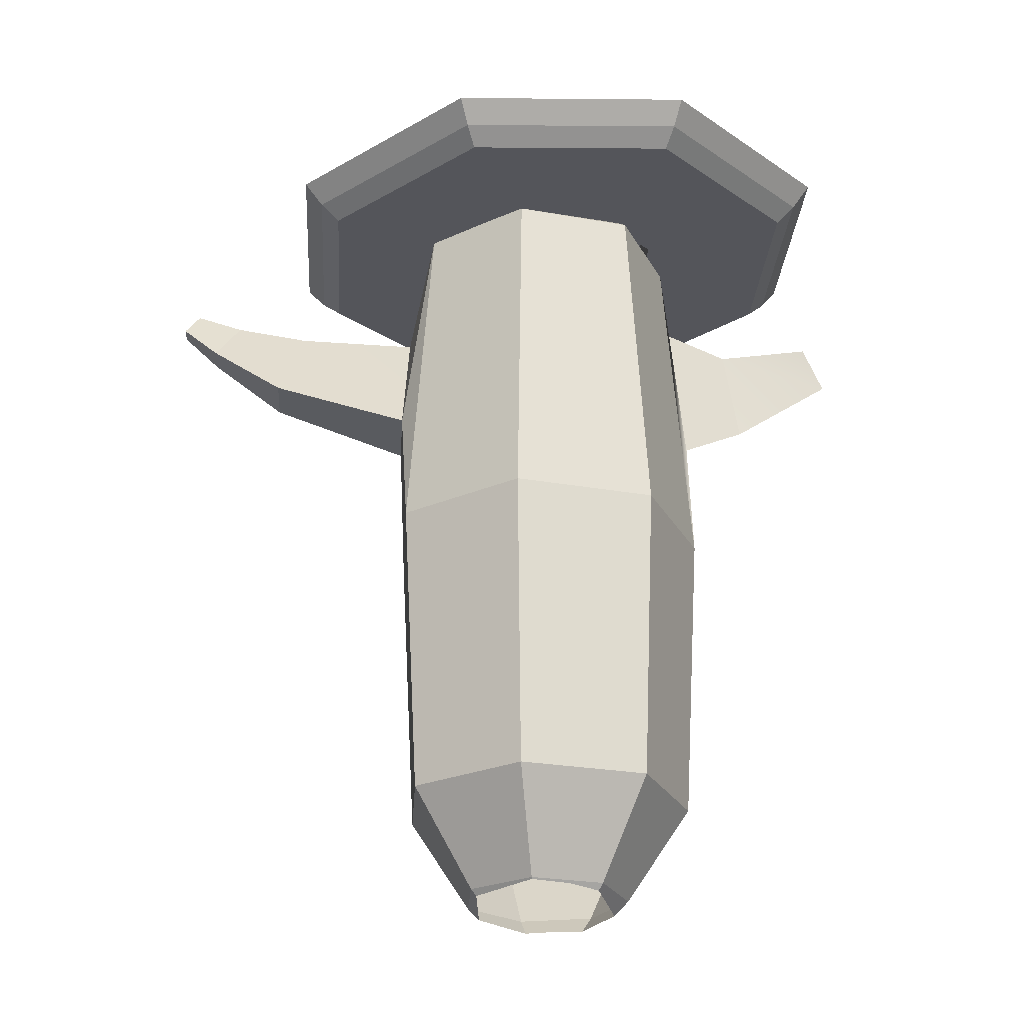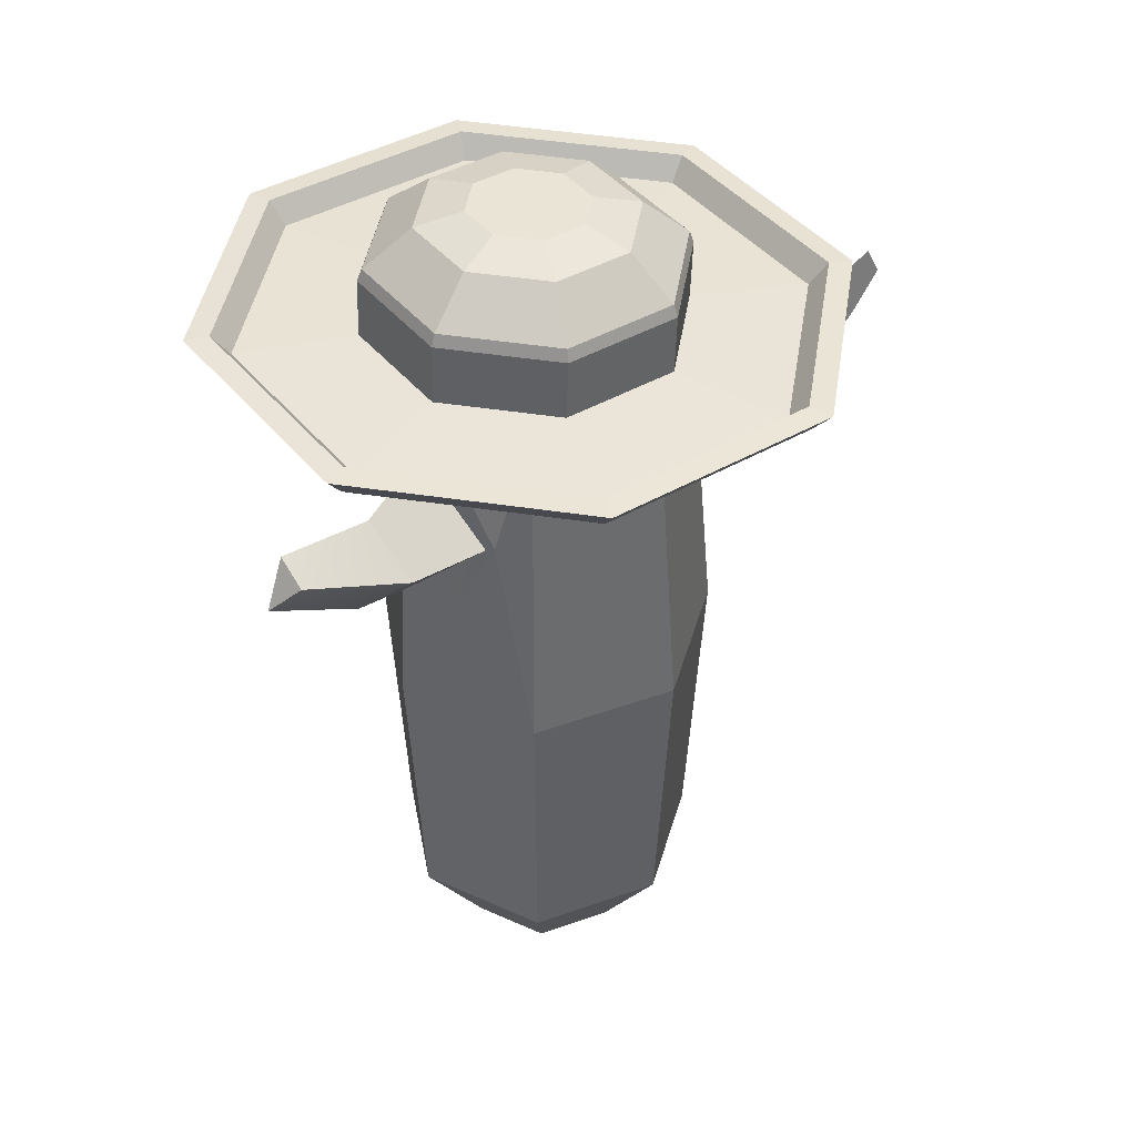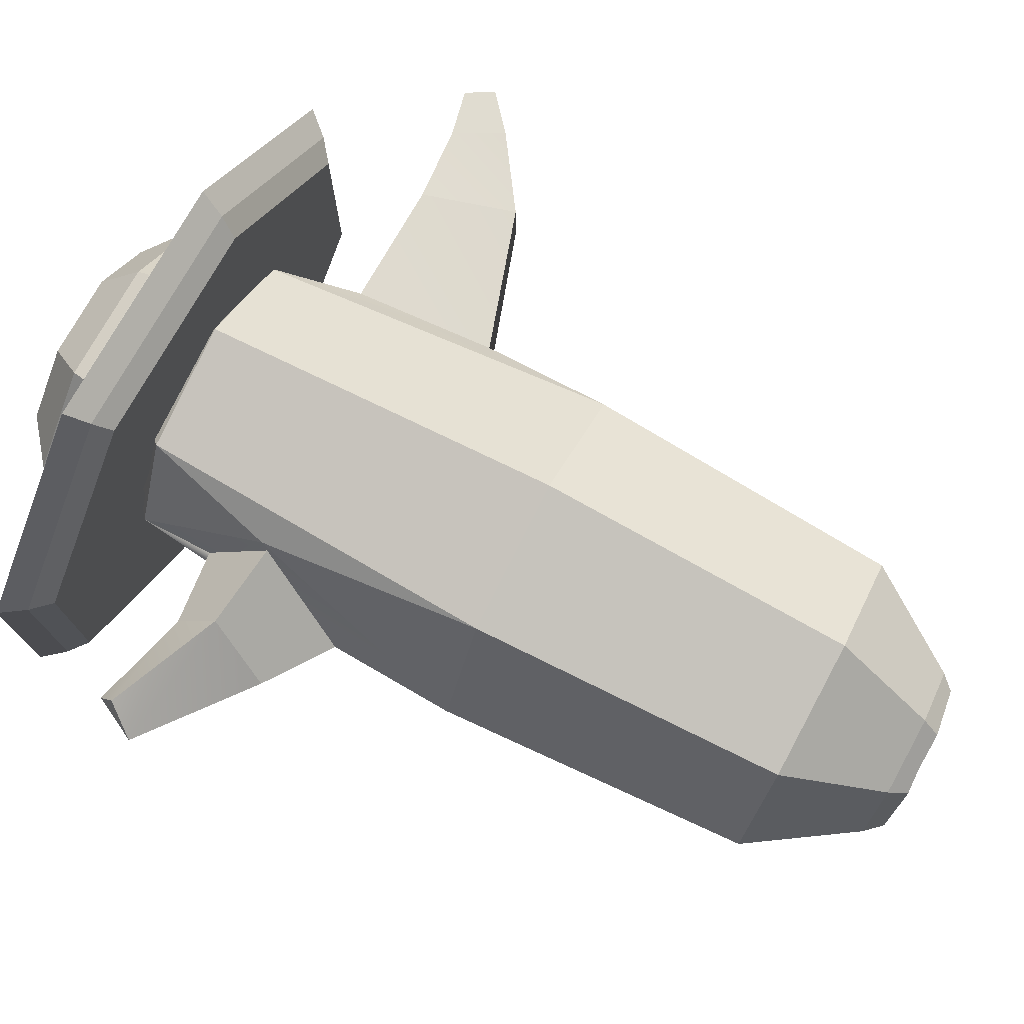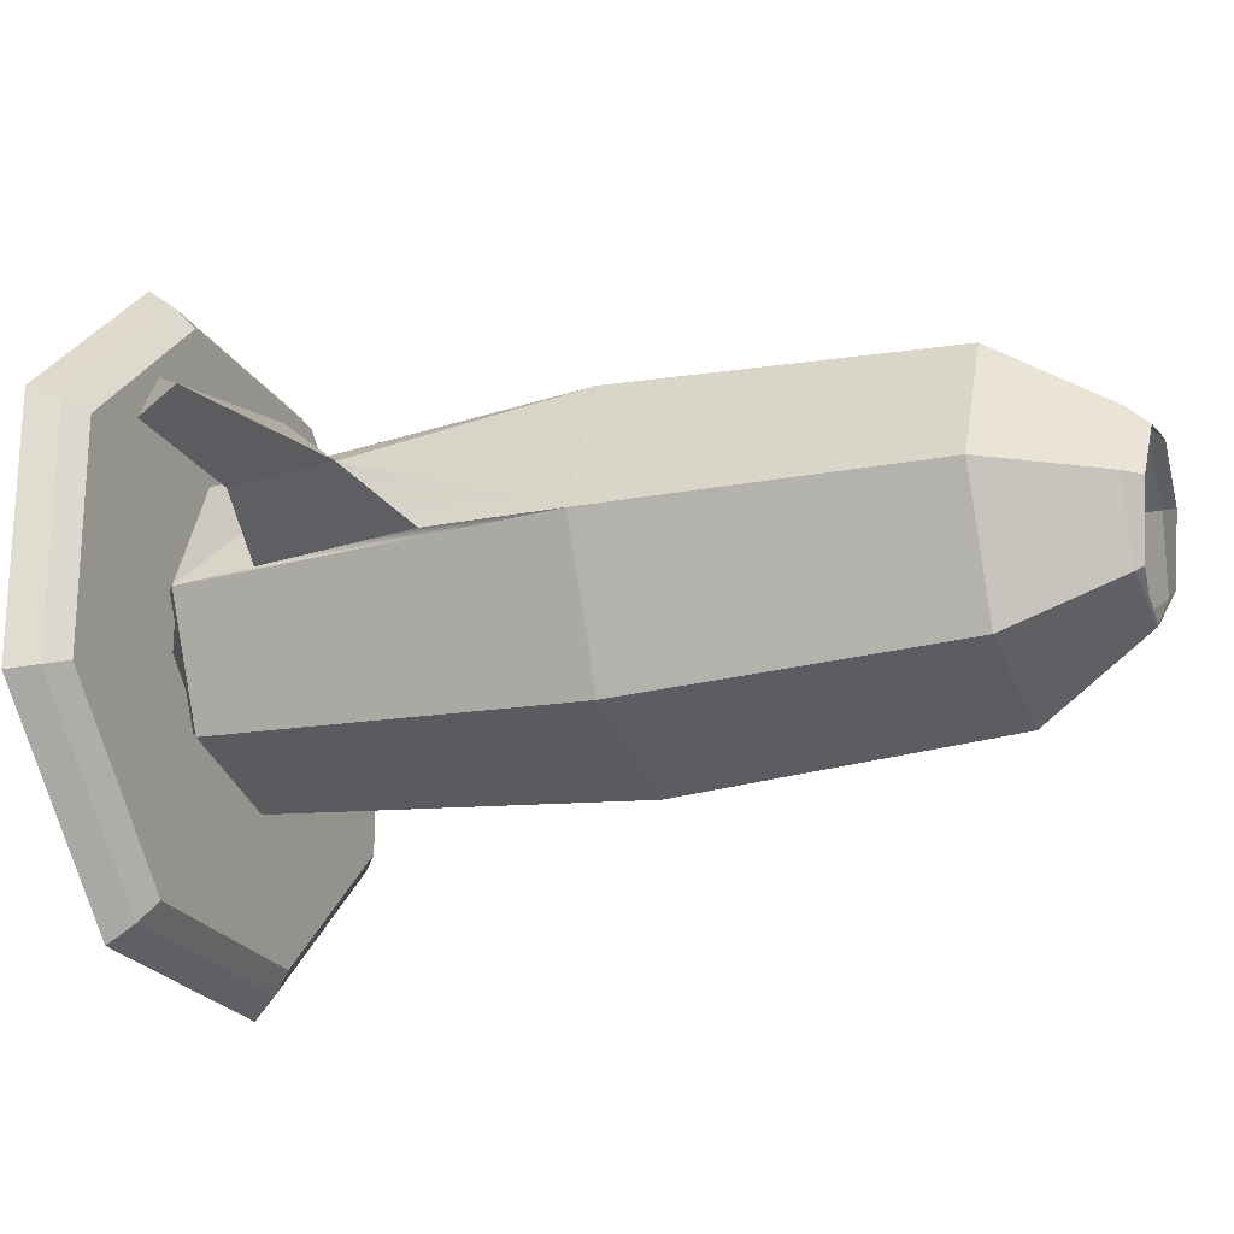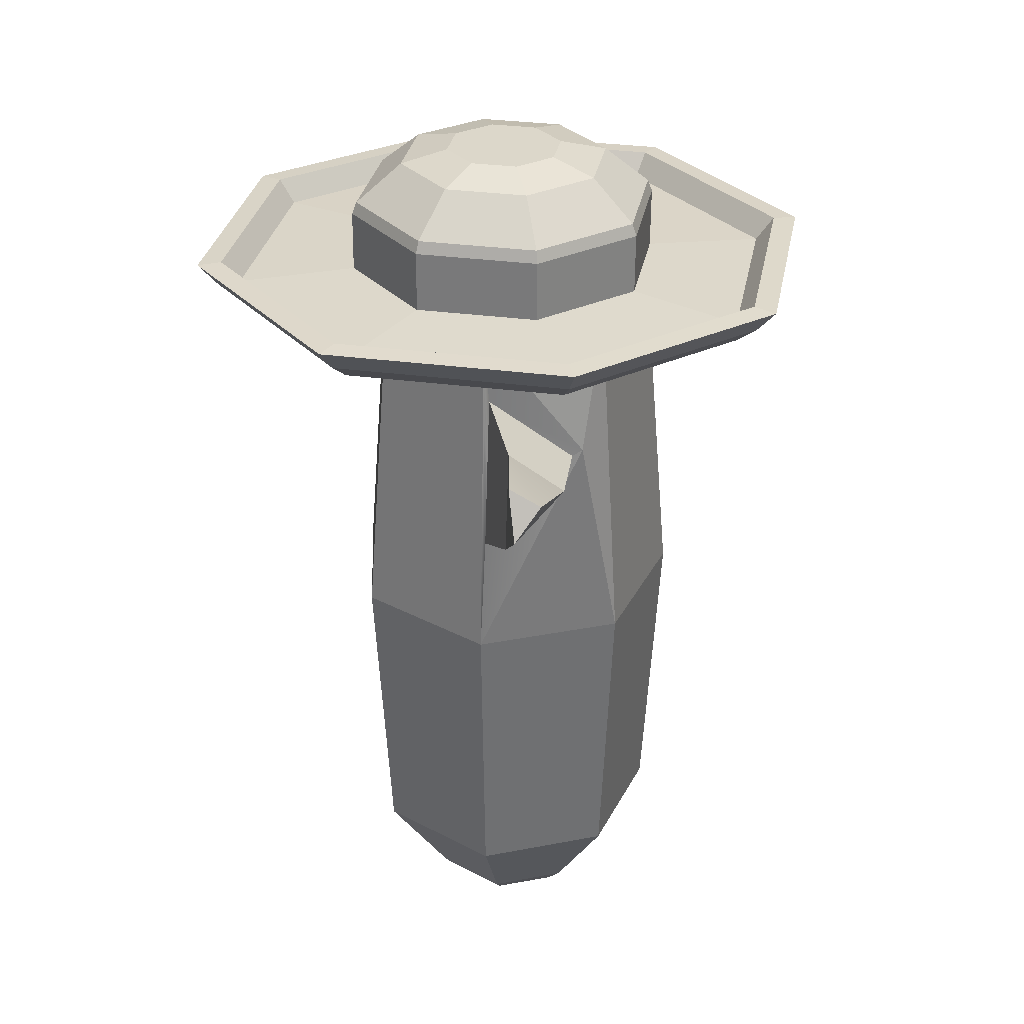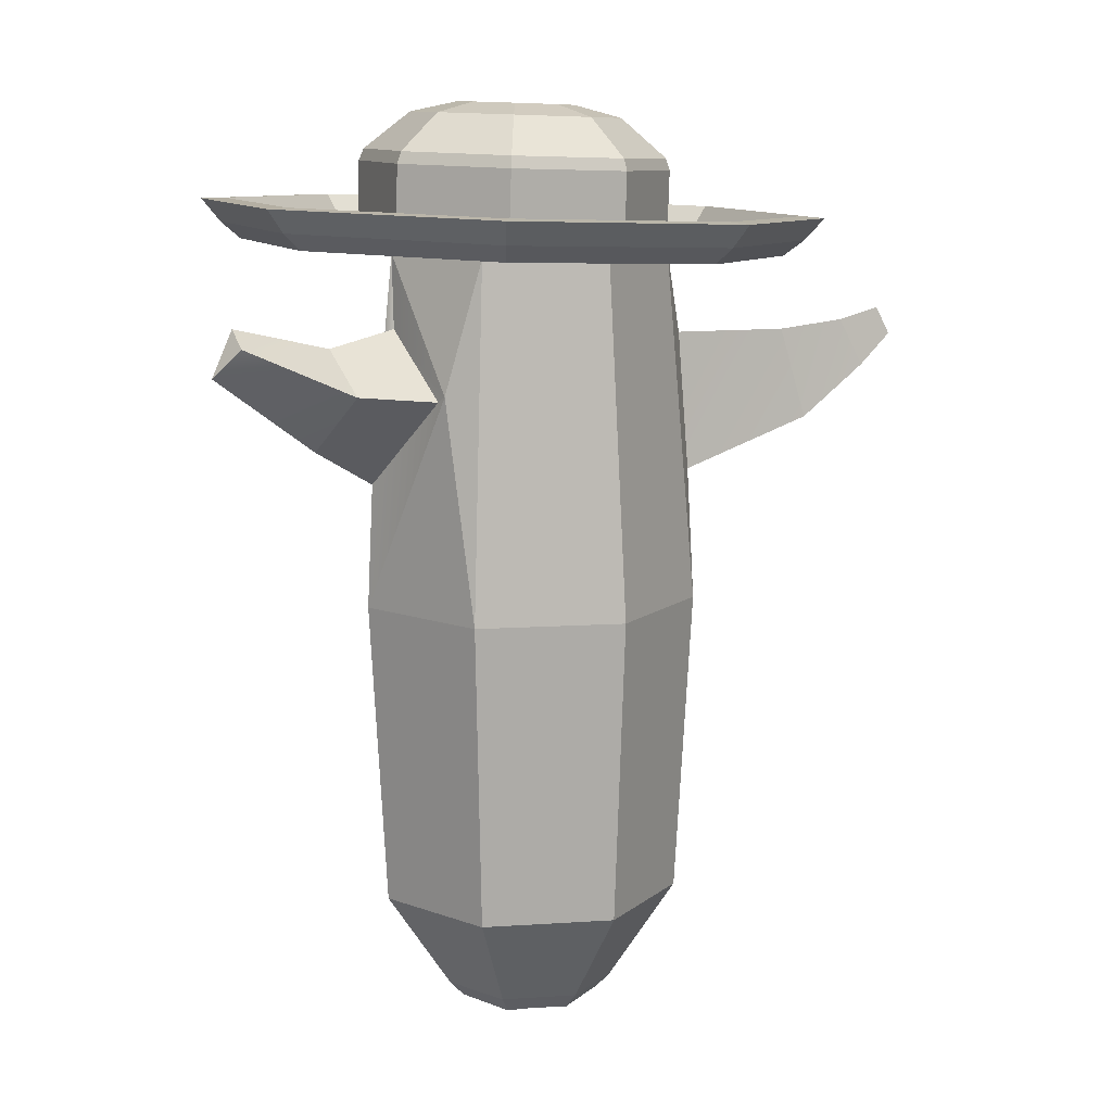
<metadata>
{"format":"obj","ext":"obj","renderer":"f3d","projection":"perspective","resolution":1024,"background":"white","views":[{"elev":-25.3,"azim":176.6,"up":"+Y"},{"elev":42.8,"azim":-36.0,"up":"+Y"},{"elev":77.1,"azim":-62.2,"up":"+Z"},{"elev":-22.6,"azim":-69.2,"up":"+Z"},{"elev":32.4,"azim":-79.4,"up":"+Y"},{"elev":10.8,"azim":-22.2,"up":"+Y"}]}
</metadata>
<code>
o Cube.009_Cube.001
v -0.1816 -0.2724 0.3861
v -0.2127 -0.2393 0.3861
v -0.143 -0.2393 0.2412
v -0.1346 -0.2536 0.2518
v 0.01374 -0.2393 0.2055
v 0.01307 -0.2425 0.2084
v -0.07112 -0.2447 0.2295
v -0.1202 -0.278 0.5024
v -0.143 -0.2393 0.5309
v -0.3538 -0.02721 0.3861
v -0.2309 -0.02721 0.131
v 0.1394 -0.2393 0.3057
v 0.1276 -0.2532 0.3114
v 0.1394 -0.2393 0.4665
v 0.115 -0.268 0.4547
v -0.07112 -0.2744 0.5167
v 0.00602 -0.2761 0.5329
v 0.01374 -0.2393 0.5667
v -0.2309 -0.02721 0.6412
v -0.3906 0.6254 0.3861
v -0.2539 0.6254 0.1022
v 0.04513 -0.02721 0.06796
v 0.2665 -0.02721 0.2445
v 0.2665 -0.02721 0.5276
v 0.04513 -0.02721 0.7042
v -0.2539 0.6254 0.67
v -0.3287 1.375 0.3861
v -0.2153 1.375 0.1506
v 0.05331 0.6254 0.03208
v 0.2997 0.6254 0.2285
v 0.2997 0.6254 0.5436
v 0.05332 0.6254 0.7401
v -0.2874 1.096 0.5928
v 0.03955 1.375 0.09238
v -0.3088 1.39 0.3861
v -0.2871 1.389 0.3389
v -0.2864 1.407 0.3861
v -0.1886 1.479 0.3861
v -0.1297 1.476 0.2579
v -0.1896 1.406 0.1827
v -0.2368 1.388 0.2295
v -0.2059 1.386 0.1624
v 0.1158 1.375 0.1532
v 0.2403 1.371 0.252
v 0.2443 1.371 0.2552
v 0.313 0.8984 0.292
v 0.313 0.8984 0.4806
v 0.03955 1.375 0.6798
v -0.2153 1.375 0.6216
v -0.2938 1.082 0.5715
v -0.3812 0.8916 0.3963
v -0.1569 1.385 0.1491
v 0.01046 1.472 0.2199
v 0.02785 1.414 0.1436
v -0.1387 1.384 0.1441
v 0.03874 1.378 0.09593
v -0.3288 1.218 0.3963
v -0.2059 1.386 0.6098
v -0.2544 1.388 0.5045
v -0.18 1.417 0.5774
v -0.1297 1.476 0.5143
v -0.2868 1.389 0.4339
v 0.2446 1.371 0.2557
v 0.05458 1.377 0.1077
v 0.2963 1.195 0.4646
v 0.2453 1.371 0.5155
v 0.2443 1.371 0.5169
v 0.6119 0.9929 0.322
v 0.6123 0.994 0.451
v 0.1137 1.375 0.6206
v 0.03877 1.378 0.6763
v -0.1569 1.385 0.6232
v 0.1313 1.467 0.3096
v 0.1779 1.429 0.2872
v 0.1777 1.424 0.2789
v 0.04088 1.407 0.1436
v -0.5265 0.9778 0.4691
v -0.4924 1.19 0.4691
v -0.4697 1.102 0.583
v 0.02298 1.43 0.6072
v 0.01047 1.472 0.5524
v -0.1501 1.398 0.6077
v 0.2452 1.371 0.2606
v 0.5585 1.19 0.4386
v 0.06276 1.377 0.6585
v 0.1313 1.467 0.4625
v 0.169 1.437 0.4807
v 0.1785 1.429 0.4709
v -0.755 1.146 0.5304
v -0.706 1.242 0.5094
v -0.7051 1.207 0.5752
v 0.04276 1.42 0.6071
v 0.2452 1.371 0.4991
v 0.7687 1.1 0.3518
v 0.769 1.101 0.4245
v 0.7177 1.204 0.4168
v 0.8466 1.166 0.3659
v 0.8468 1.167 0.4076
v 0.8173 1.226 0.4032
v -0.353 1.564 0.5026
v -0.3433 1.588 0.4989
v -0.344 1.588 0.2543
v -0.3538 1.564 0.2506
v -0.3573 1.438 0.5026
v -0.3581 1.438 0.2506
v -0.1744 1.557 0.6802
v -0.1699 1.582 0.6713
v -0.2512 1.665 0.4616
v -0.2517 1.666 0.2911
v -0.1717 1.583 0.08078
v -0.1763 1.557 0.07191
v -0.5851 1.437 0.1575
v -0.5837 1.437 0.5971
v -0.1787 1.432 0.6802
v -0.1806 1.432 0.07189
v 0.07743 1.549 0.6794
v 0.07461 1.574 0.6706
v -0.1303 1.661 0.5818
v -0.1316 1.661 0.1701
v -0.159 1.686 0.4234
v -0.1593 1.686 0.3287
v 0.07278 1.574 0.08002
v 0.07555 1.549 0.07113
v -0.2721 1.426 0.907
v -0.2754 1.426 -0.1543
v -0.6186 1.485 0.1431
v -0.6171 1.485 0.6118
v 0.07308 1.423 0.6794
v 0.0712 1.423 0.07111
v 0.2549 1.542 0.5007
v 0.2469 1.568 0.4971
v 0.04007 1.655 0.5812
v -0.09187 1.684 0.4901
v 0.0388 1.655 0.1696
v -0.09258 1.684 0.2616
v 0.2462 1.568 0.2525
v 0.2542 1.543 0.2487
v 0.1672 1.41 0.9056
v -0.2849 1.474 0.9421
v 0.164 1.411 -0.1557
v -0.2884 1.474 -0.1894
v -0.6648 1.484 0.1241
v -0.6632 1.484 0.631
v 0.2506 1.417 0.5007
v 0.2498 1.417 0.2487
v 0.1602 1.651 0.4603
v 0.002716 1.681 0.4898
v 0.1597 1.651 0.2898
v 0.002009 1.681 0.2613
v 0.06939 1.678 0.4227
v 0.0691 1.678 0.328
v 0.4769 1.4 0.5938
v 0.1835 1.457 0.9407
v -0.3039 1.471 0.9883
v 0.4756 1.4 0.1542
v 0.18 1.458 -0.1908
v -0.3077 1.472 -0.2354
v -0.6284 1.435 0.1397
v -0.627 1.435 0.6151
v 0.5137 1.446 0.6082
v 0.2026 1.454 0.9867
v -0.29 1.424 0.9503
v 0.5123 1.446 0.1396
v 0.1988 1.454 -0.237
v -0.2935 1.424 -0.1975
v -0.5901 1.4 0.1559
v -0.5888 1.4 0.5987
v 0.5597 1.442 0.6272
v 0.1852 1.407 0.9488
v -0.2749 1.389 0.9107
v 0.5581 1.442 0.1203
v 0.1816 1.407 -0.199
v -0.2782 1.389 -0.1581
v -0.2873 1.389 0.2804
v -0.2867 1.389 0.4724
v 0.5201 1.396 0.6116
v 0.1675 1.373 0.9093
v 0.5186 1.396 0.1362
v 0.1642 1.374 -0.1594
v -0.152 1.385 0.1442
v -0.2841 1.482 0.2804
v -0.2835 1.482 0.4724
v 0.4794 1.363 0.5953
v -0.1474 1.477 0.6077
v 0.478 1.363 0.1526
v -0.1488 1.477 0.1442
v 0.04306 1.471 0.1436
v 0.1792 1.466 0.2789
v 0.1798 1.466 0.4709
v 0.0445 1.47 0.6071
f 2 3 4
f 5 6 7
f 9 2 1
f 11 3 2
f 6 5 12
f 13 12 14
f 16 18 9
f 10 2 9
f 20 21 11
f 11 22 5
f 23 12 5
f 24 14 12
f 15 14 18
f 25 19 9
f 26 20 10
f 21 20 27
f 11 21 29
f 29 30 23
f 23 30 31
f 24 25 18
f 25 32 26
f 20 26 33
f 29 21 28
f 36 38 41
f 29 43 30
f 31 30 46
f 24 31 32
f 32 48 49
f 20 33 50
f 26 49 33
f 40 39 55
f 51 57 27
f 57 50 33
f 59 38 62
f 46 30 45
f 34 56 64
f 65 67 47
f 47 46 68
f 32 31 70
f 48 72 49
f 49 27 33
f 53 75 76
f 57 51 77
f 50 57 78
f 61 60 82
f 65 46 63
f 47 69 84
f 48 70 85
f 50 79 77
f 86 87 88
f 78 77 89
f 78 90 91
f 81 80 92
f 65 83 93
f 46 65 84
f 69 68 94
f 69 95 96
f 79 91 89
f 68 84 96
f 90 89 91
f 95 94 97
f 96 95 98
f 96 99 97
f 98 97 99
f 100 101 102
f 104 100 103
f 106 107 101
f 102 101 108
f 102 110 111
f 105 112 113
f 114 106 100
f 105 103 111
f 116 117 107
f 101 107 118
f 102 109 119
f 108 120 121
f 110 122 123
f 114 104 113
f 105 115 125
f 112 126 127
f 116 106 114
f 111 123 129
f 130 131 117
f 107 117 132
f 118 133 120
f 122 110 119
f 109 121 135
f 123 122 136
f 128 114 124
f 113 127 139
f 115 129 140
f 112 125 141
f 126 142 143
f 144 130 116
f 123 137 145
f 137 136 131
f 131 146 132
f 132 147 133
f 136 122 134
f 134 119 135
f 133 150 121
f 144 128 138
f 138 124 139
f 139 127 143
f 129 145 155
f 125 140 156
f 141 157 142
f 158 159 143
f 137 130 144
f 136 148 146
f 132 146 150
f 134 149 151
f 145 144 152
f 138 153 160
f 153 139 154
f 162 154 143
f 155 163 156
f 156 164 157
f 165 158 142
f 159 158 166
f 146 148 151
f 152 160 163
f 160 153 161
f 162 169 161
f 159 167 170
f 156 163 171
f 165 157 164
f 158 165 173
f 166 35 167
f 163 160 168
f 169 176 168
f 162 170 177
f 167 59 58
f 172 164 171
f 172 179 173
f 173 42 166
f 37 181 182
f 176 178 171
f 169 177 183
f 170 71 177
f 182 184 60
f 178 185 179
f 179 56 173
f 40 186 181
f 189 86 73
f 38 181 39
f 176 183 185
f 183 70 67
f 184 190 80
f 185 43 179
f 54 187 186
f 75 188 187
f 189 188 74
f 190 189 87
f 185 83 63
f 1 2 4
f 3 5 7
f 7 4 3
f 8 9 1
f 10 11 2
f 13 6 12
f 15 13 14
f 9 8 16
f 16 17 18
f 19 10 9
f 10 20 11
f 3 11 5
f 22 23 5
f 23 24 12
f 17 15 18
f 18 25 9
f 19 26 10
f 28 21 27
f 22 11 29
f 22 29 23
f 24 23 31
f 14 24 18
f 19 25 26
f 34 29 28
f 42 28 41
f 27 35 36
f 36 37 38
f 38 39 41
f 41 28 27
f 39 40 41
f 41 27 36
f 45 30 44
f 29 34 43
f 43 44 30
f 47 31 46
f 25 24 32
f 26 32 49
f 51 20 50
f 56 34 55
f 28 42 52
f 52 40 55
f 39 53 55
f 55 34 28
f 53 54 55
f 55 28 52
f 20 51 27
f 27 57 33
f 35 27 62
f 49 58 59
f 59 60 61
f 61 38 59
f 62 27 59
f 38 37 62
f 27 49 59
f 63 46 45
f 43 34 64
f 31 47 67
f 65 66 67
f 69 47 68
f 67 70 31
f 48 32 70
f 58 49 72
f 48 71 72
f 76 54 53
f 53 73 75
f 74 75 73
f 78 57 77
f 79 50 78
f 82 80 81
f 81 61 82
f 83 65 63
f 65 47 84
f 71 48 85
f 51 50 77
f 88 74 73
f 73 86 88
f 90 78 89
f 79 78 91
f 92 87 86
f 86 81 92
f 66 65 93
f 68 46 84
f 95 69 94
f 84 69 96
f 77 79 89
f 94 68 96
f 98 95 97
f 99 96 98
f 94 96 97
f 103 100 102
f 105 104 103
f 100 106 101
f 109 102 108
f 103 102 111
f 104 105 113
f 104 114 100
f 115 105 111
f 106 116 107
f 108 101 118
f 110 102 119
f 109 108 121
f 111 110 123
f 124 114 113
f 112 105 125
f 113 112 127
f 128 116 114
f 115 111 129
f 116 130 117
f 118 107 132
f 108 118 120
f 134 122 119
f 119 109 135
f 137 123 136
f 138 128 124
f 124 113 139
f 125 115 140
f 126 112 141
f 127 126 143
f 128 144 116
f 129 123 145
f 130 137 131
f 117 131 132
f 118 132 133
f 148 136 134
f 149 134 135
f 149 135 121
f 121 120 133
f 133 147 150
f 150 151 149
f 149 121 150
f 152 144 138
f 153 138 139
f 154 139 143
f 140 129 155
f 141 125 156
f 126 141 142
f 142 158 143
f 145 137 144
f 131 136 146
f 147 132 150
f 148 134 151
f 155 145 152
f 152 138 160
f 161 153 154
f 159 162 143
f 140 155 156
f 141 156 157
f 157 165 142
f 167 159 166
f 150 146 151
f 155 152 163
f 168 160 161
f 154 162 161
f 162 159 170
f 164 156 171
f 172 165 164
f 166 158 173
f 175 167 35
f 166 174 35
f 35 62 175
f 174 36 35
f 171 163 168
f 161 169 168
f 169 162 177
f 72 170 58
f 167 175 59
f 58 170 167
f 178 172 171
f 165 172 173
f 174 166 41
f 173 180 42
f 42 41 166
f 180 52 42
f 182 175 62
f 37 36 181
f 182 62 37
f 174 181 36
f 168 176 171
f 176 169 183
f 85 177 71
f 170 72 71
f 60 59 182
f 175 182 59
f 184 82 60
f 172 178 179
f 180 173 55
f 179 64 56
f 56 55 173
f 181 174 41
f 40 52 186
f 181 41 40
f 180 186 52
f 73 53 188
f 190 61 81
f 53 187 188
f 189 190 86
f 73 188 189
f 190 81 86
f 61 190 184
f 187 53 186
f 38 61 182
f 186 53 39
f 61 184 182
f 186 39 181
f 182 181 38
f 178 176 185
f 183 177 70
f 66 93 183
f 177 85 70
f 67 66 183
f 80 82 184
f 190 92 80
f 64 179 43
f 185 44 43
f 186 180 55
f 54 76 187
f 186 55 54
f 76 75 187
f 74 88 189
f 188 75 74
f 87 92 190
f 189 88 87
f 185 183 83
f 45 44 185
f 183 93 83
f 63 45 185

</code>
